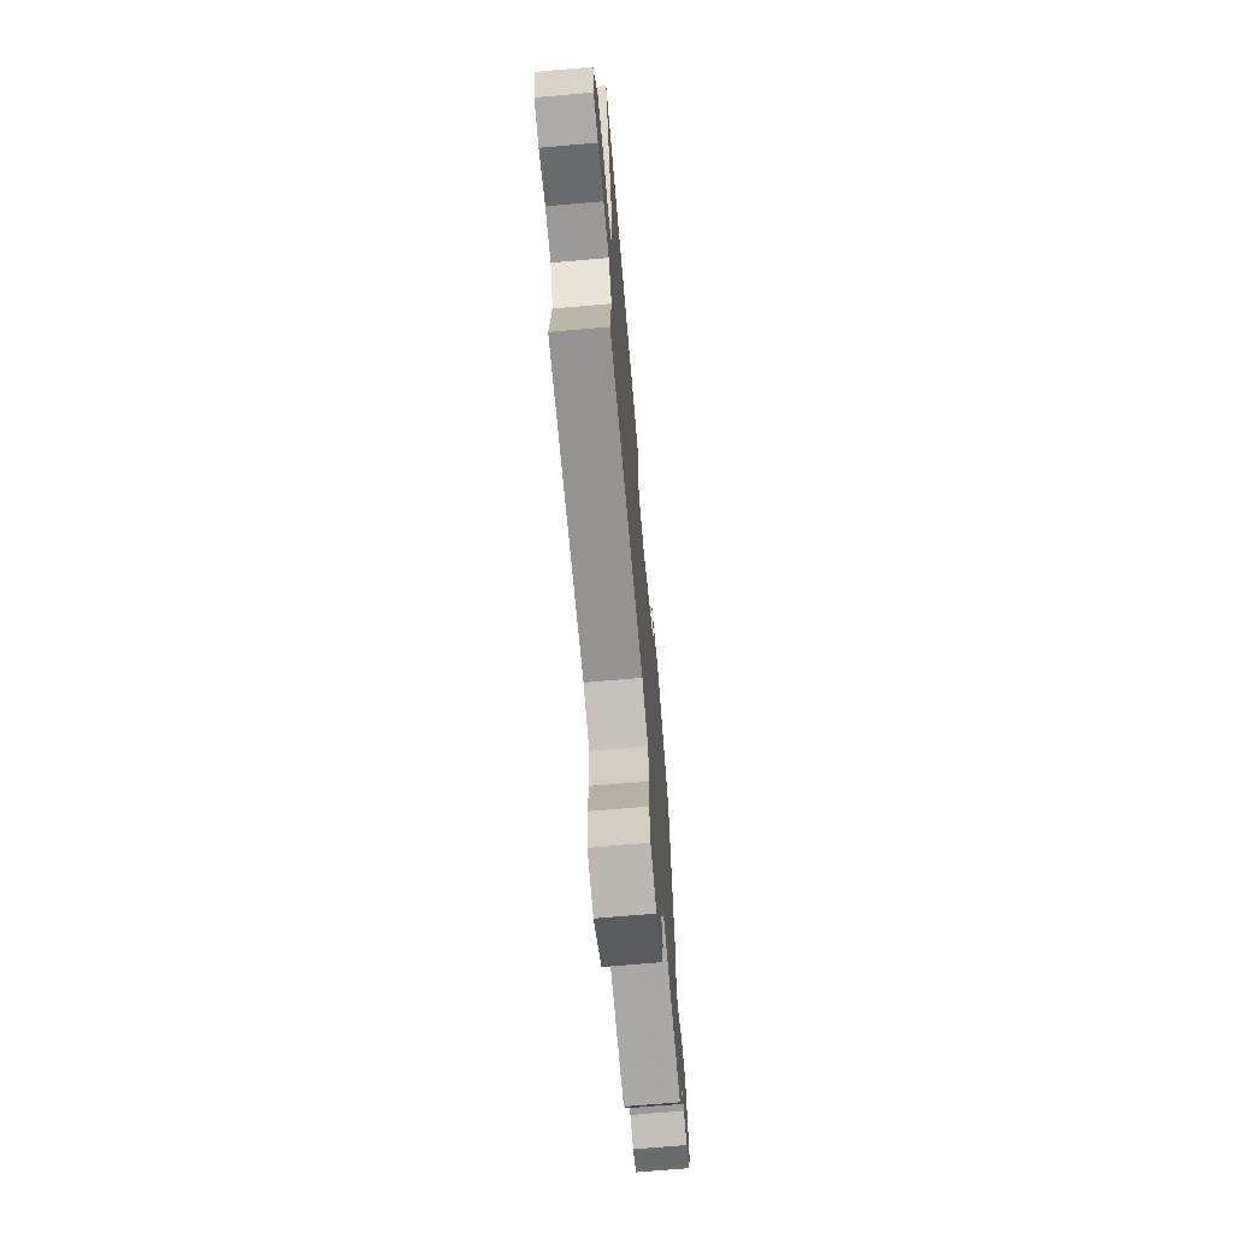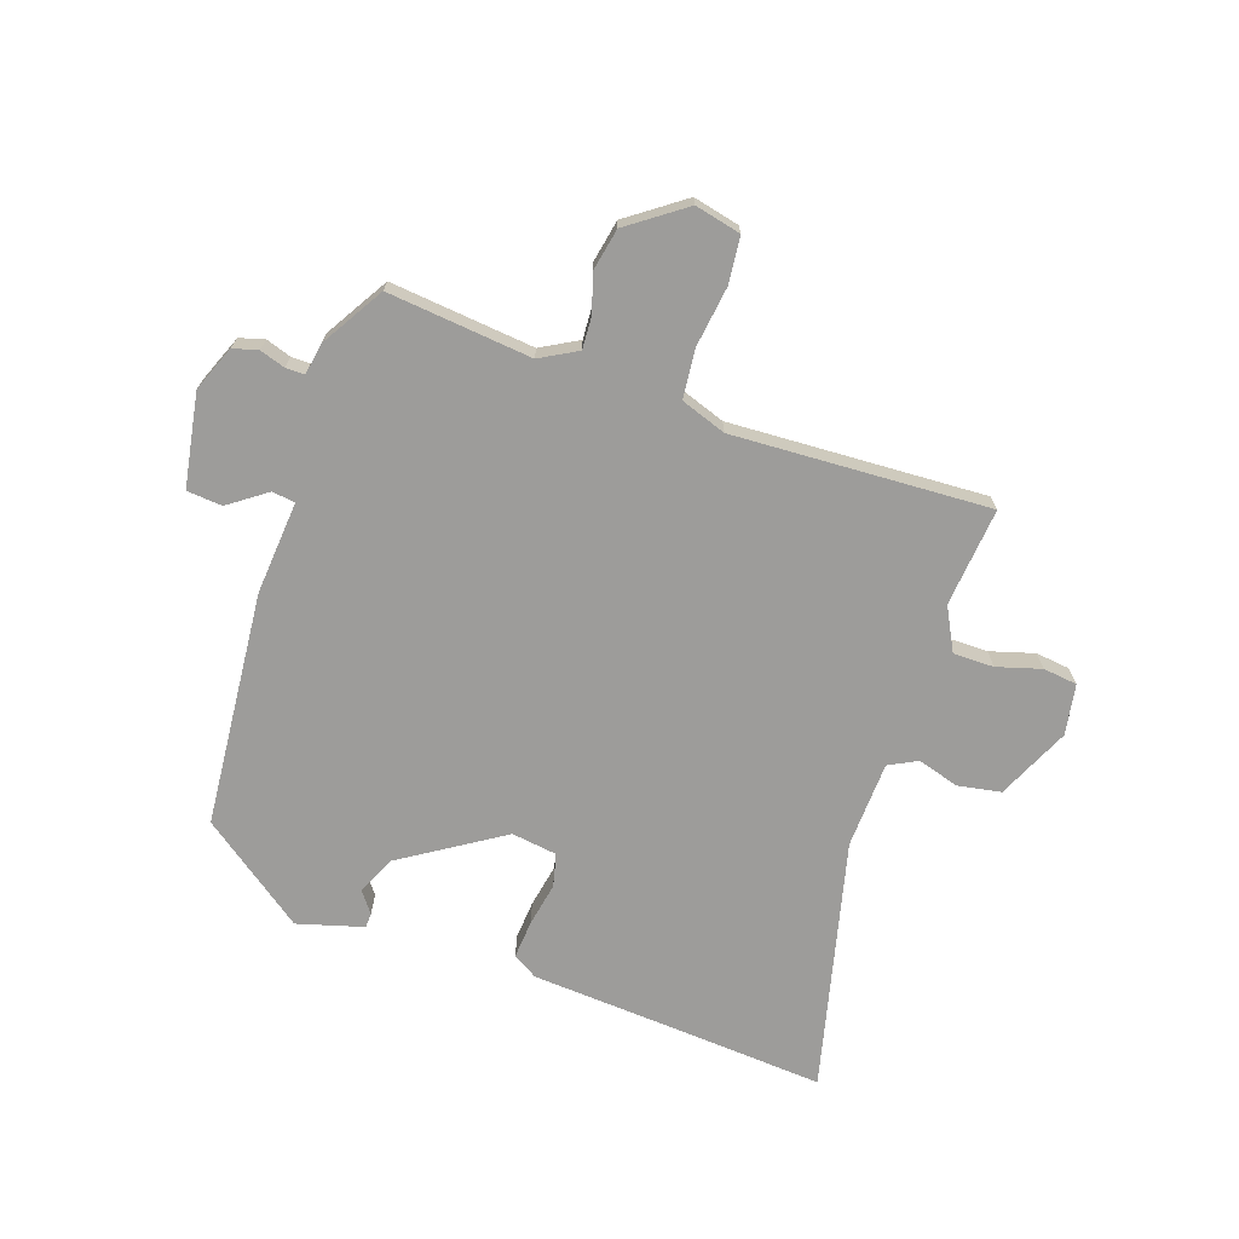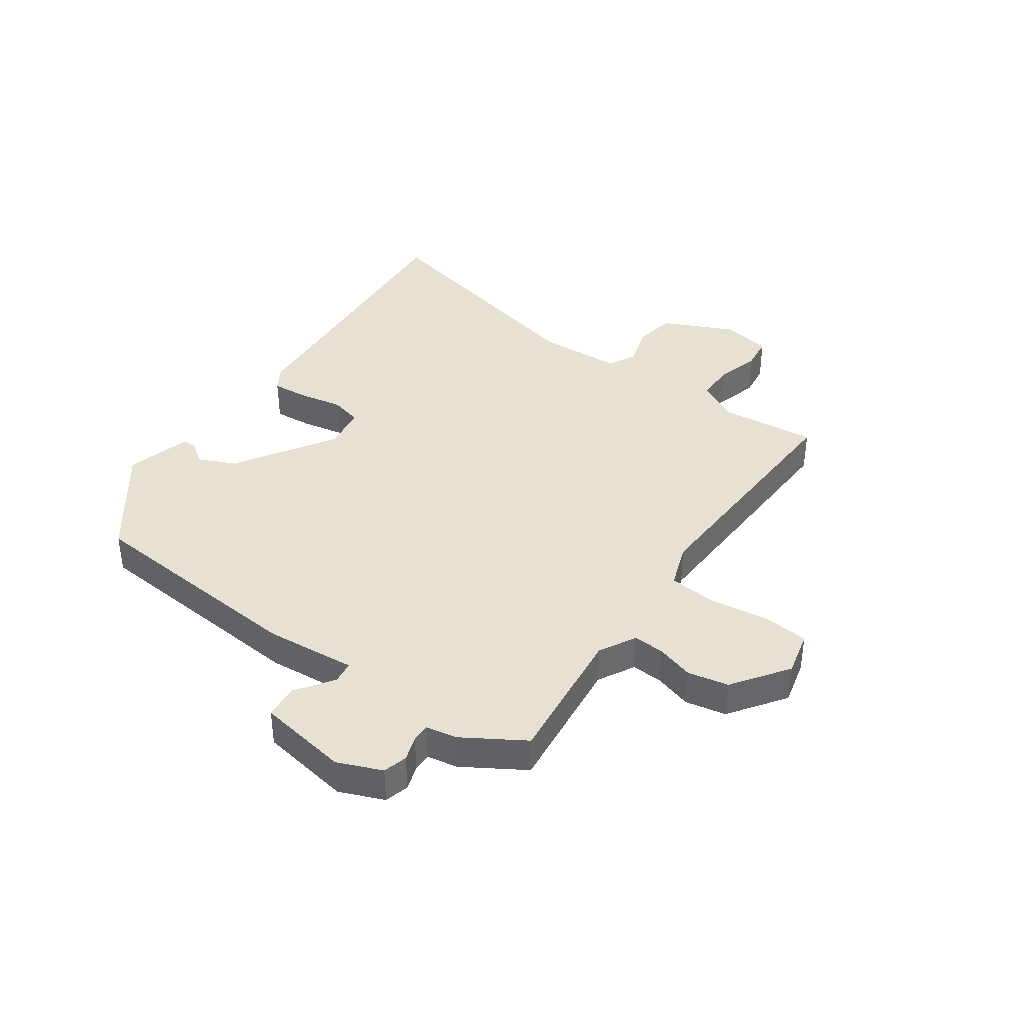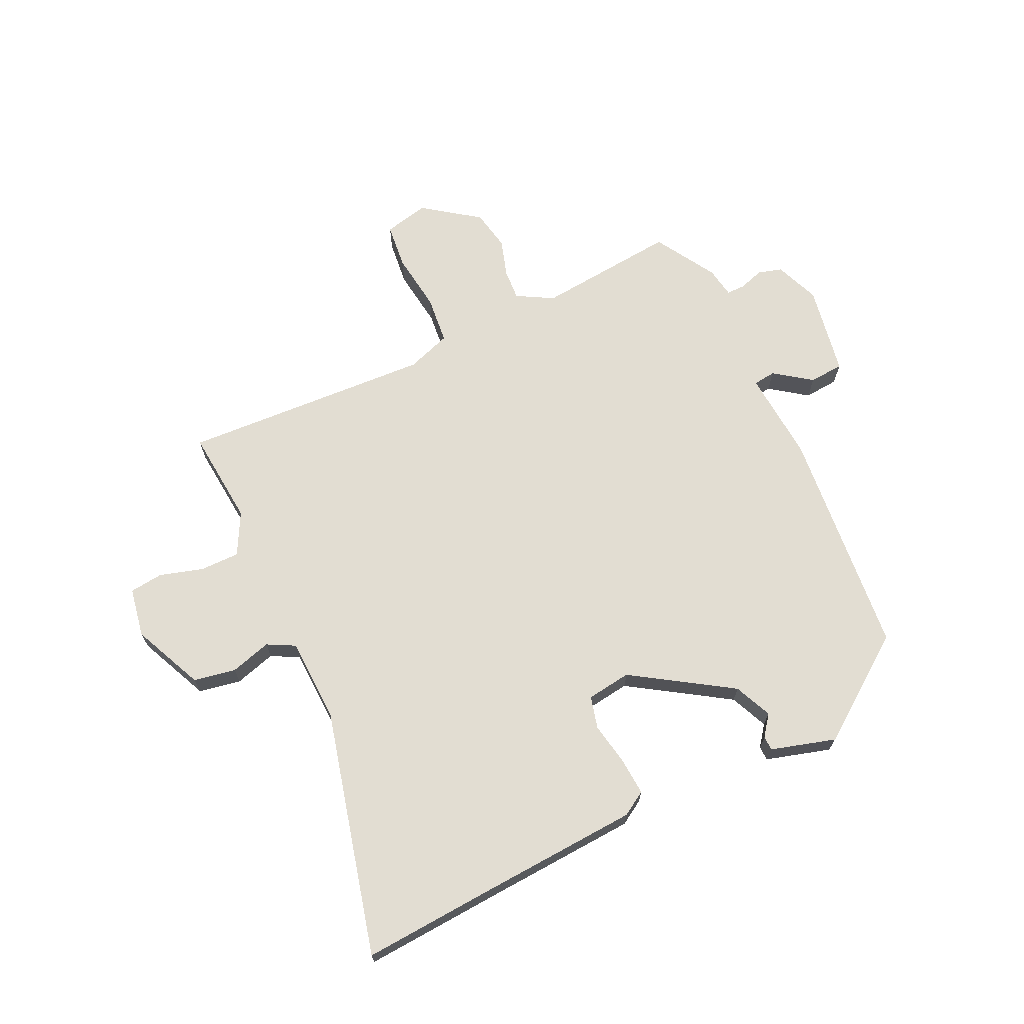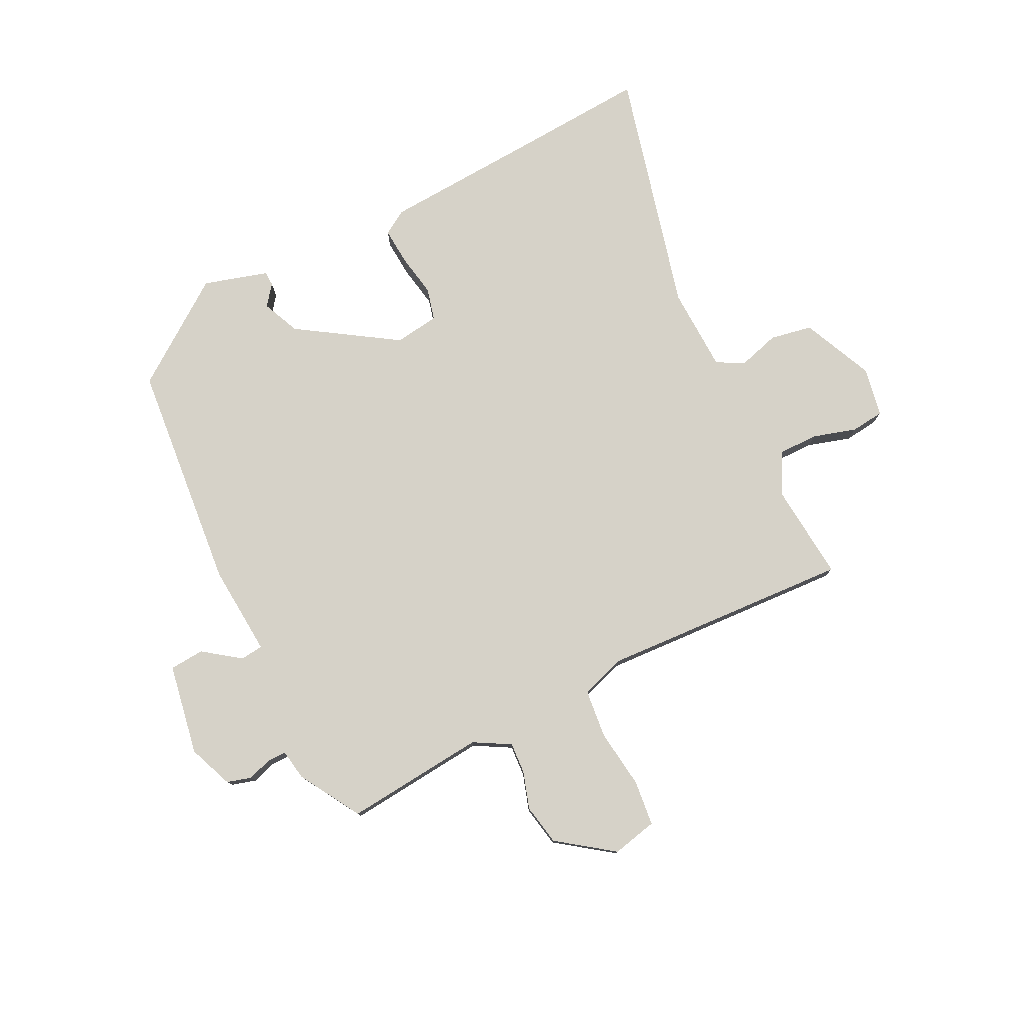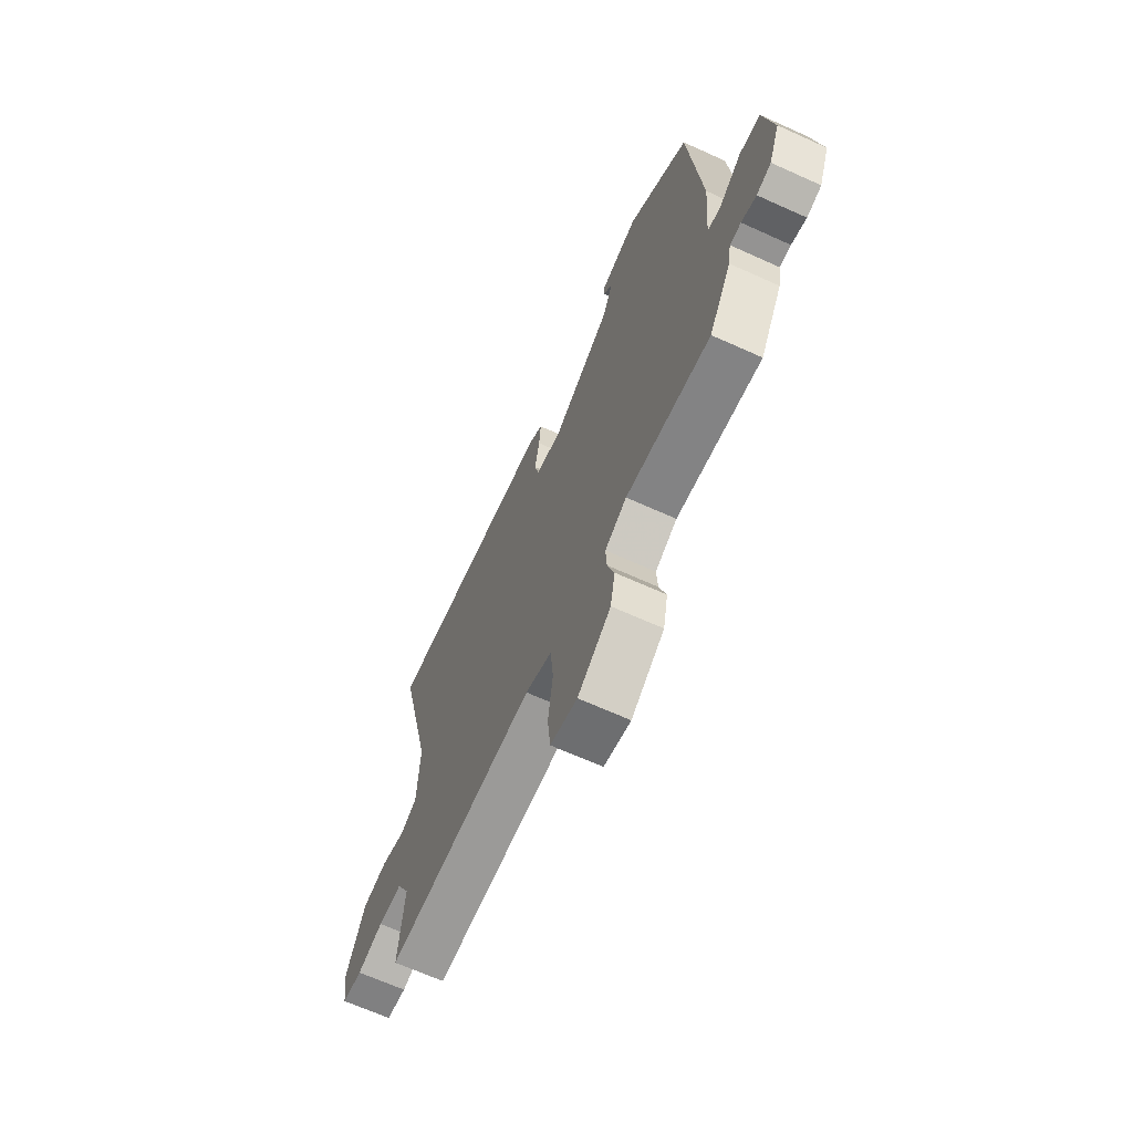
<metadata>
{"format":"obj","ext":"obj","renderer":"f3d","projection":"perspective","resolution":1024,"background":"white","views":[{"elev":-69.5,"azim":-85.0,"up":"+Z"},{"elev":-70.3,"azim":161.1,"up":"+Y"},{"elev":39.4,"azim":124.8,"up":"+Y"},{"elev":68.3,"azim":-25.0,"up":"+Y"},{"elev":78.2,"azim":153.9,"up":"+Y"},{"elev":-66.8,"azim":65.6,"up":"+Z"}]}
</metadata>
<code>
v 0.457 0.07 -0.535
v 0.213 0.07 -0.51
v 0.15 0.07 -0.545
v 0.153 0.07 -0.599
v 0.173 0.07 -0.664
v 0.159 0.07 -0.735
v 0.063 0.07 -0.804
v -0.015 0.07 -0.786
v -0.023 0.07 -0.707
v -0.009 0.07 -0.605
v -0.017 0.07 -0.521
v -0.094 0.07 -0.494
v -0.529 0.07 -0.515
v -0.513 0.07 -0.348
v -0.551 0.07 -0.275
v -0.62 0.07 -0.275
v -0.695 0.07 -0.297
v -0.753 0.07 -0.29
v -0.768 0.07 -0.204
v -0.712 0.07 -0.081
v -0.639 0.07 -0.068
v -0.568 0.07 -0.089
v -0.52 0.07 -0.064
v -0.514 0.07 0.083
v -0.618 0.07 0.508
v -0.381 0.07 0.491
v -0.111 0.07 0.473
v -0.069 0.07 0.447
v -0.074 0.07 0.382
v -0.088 0.07 0.308
v -0.074 0.07 0.252
v 0.003 0.07 0.241
v 0.174 0.07 0.35
v 0.203 0.07 0.415
v 0.176 0.07 0.451
v 0.177 0.07 0.476
v 0.289 0.07 0.508
v 0.466 0.07 0.378
v 0.501 0.07 -0.021
v 0.488 0.07 -0.179
v 0.527 0.07 -0.184
v 0.591 0.07 -0.138
v 0.651 0.07 -0.143
v 0.678 0.07 -0.301
v 0.647 0.07 -0.378
v 0.605 0.07 -0.39
v 0.562 0.07 -0.376
v 0.53 0.07 -0.376
v 0.521 0.07 -0.429
v 0.457 0 -0.535
v 0.213 0 -0.51
v 0.15 0 -0.545
v 0.153 0 -0.599
v 0.173 0 -0.664
v 0.159 0 -0.735
v 0.063 0 -0.804
v -0.015 0 -0.786
v -0.023 0 -0.707
v -0.009 0 -0.605
v -0.017 0 -0.521
v -0.094 0 -0.494
v -0.529 0 -0.515
v -0.513 0 -0.348
v -0.551 0 -0.275
v -0.62 0 -0.275
v -0.695 0 -0.297
v -0.753 0 -0.29
v -0.768 0 -0.204
v -0.712 0 -0.081
v -0.639 0 -0.068
v -0.568 0 -0.089
v -0.52 0 -0.064
v -0.514 0 0.083
v -0.618 0 0.508
v -0.381 0 0.491
v -0.111 0 0.473
v -0.069 0 0.447
v -0.074 0 0.382
v -0.088 0 0.308
v -0.074 0 0.252
v 0.003 0 0.241
v 0.174 0 0.35
v 0.203 0 0.415
v 0.176 0 0.451
v 0.177 0 0.476
v 0.289 0 0.508
v 0.466 0 0.378
v 0.501 0 -0.021
v 0.488 0 -0.179
v 0.527 0 -0.184
v 0.591 0 -0.138
v 0.651 0 -0.143
v 0.678 0 -0.301
v 0.647 0 -0.378
v 0.605 0 -0.39
v 0.562 0 -0.376
v 0.53 0 -0.376
v 0.521 0 -0.429
f 48 49 1 2
f 45 46 47
f 44 45 47
f 43 44 47
f 42 43 47
f 41 42 47
f 40 41 47 48
f 38 39 40
f 37 38 40
f 36 37 40
f 34 35 36
f 34 36 40
f 40 48 2
f 34 40 2
f 33 34 2
f 28 29 30
f 27 28 30
f 26 27 30
f 26 30 31
f 25 26 31
f 24 25 31
f 23 24 31 32
f 20 21 22
f 19 20 22
f 18 19 22
f 17 18 22
f 16 17 22
f 15 16 22 23
f 14 15 23 32
f 14 32 33
f 13 14 33
f 12 13 33
f 8 9 10
f 7 8 10
f 6 7 10
f 5 6 10
f 4 5 10
f 3 4 10 11
f 11 12 33
f 3 11 33
f 2 3 33
f 51 50 98 97
f 96 95 94
f 96 94 93
f 96 93 92
f 96 92 91
f 96 91 90
f 97 96 90 89
f 89 88 87
f 89 87 86
f 89 86 85
f 85 84 83
f 89 85 83
f 51 97 89
f 51 89 83
f 51 83 82
f 79 78 77
f 79 77 76
f 79 76 75
f 80 79 75
f 80 75 74
f 80 74 73
f 81 80 73 72
f 71 70 69
f 71 69 68
f 71 68 67
f 71 67 66
f 71 66 65
f 72 71 65 64
f 81 72 64 63
f 82 81 63
f 82 63 62
f 82 62 61
f 59 58 57
f 59 57 56
f 59 56 55
f 59 55 54
f 59 54 53
f 60 59 53 52
f 82 61 60
f 82 60 52
f 82 52 51
f 1 50 51 2
f 2 51 52 3
f 3 52 53 4
f 4 53 54 5
f 5 54 55 6
f 6 55 56 7
f 7 56 57 8
f 8 57 58 9
f 9 58 59 10
f 10 59 60 11
f 11 60 61 12
f 12 61 62 13
f 13 62 63 14
f 14 63 64 15
f 15 64 65 16
f 16 65 66 17
f 17 66 67 18
f 18 67 68 19
f 19 68 69 20
f 20 69 70 21
f 21 70 71 22
f 22 71 72 23
f 23 72 73 24
f 24 73 74 25
f 25 74 75 26
f 26 75 76 27
f 27 76 77 28
f 28 77 78 29
f 29 78 79 30
f 30 79 80 31
f 31 80 81 32
f 32 81 82 33
f 33 82 83 34
f 34 83 84 35
f 35 84 85 36
f 36 85 86 37
f 37 86 87 38
f 38 87 88 39
f 39 88 89 40
f 40 89 90 41
f 41 90 91 42
f 42 91 92 43
f 43 92 93 44
f 44 93 94 45
f 45 94 95 46
f 46 95 96 47
f 47 96 97 48
f 48 97 98 49
f 49 98 50 1

</code>
